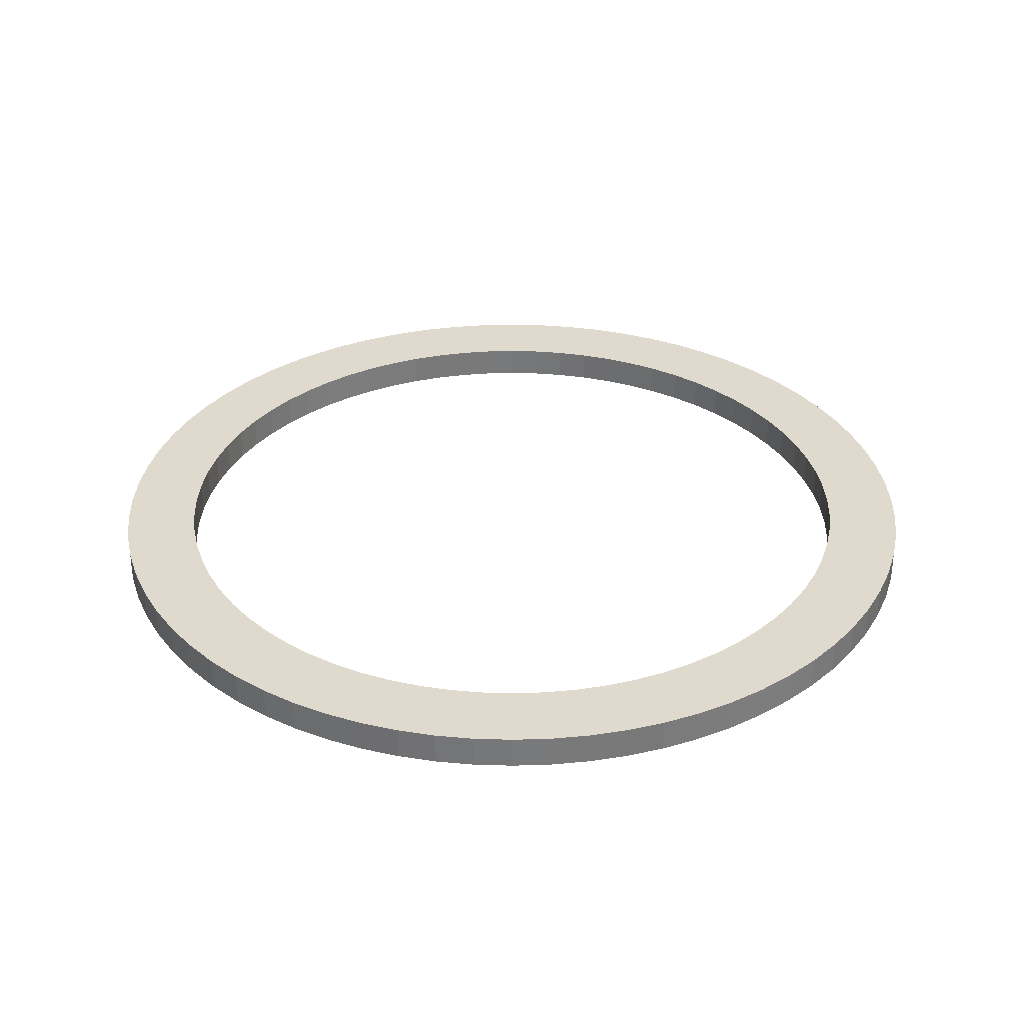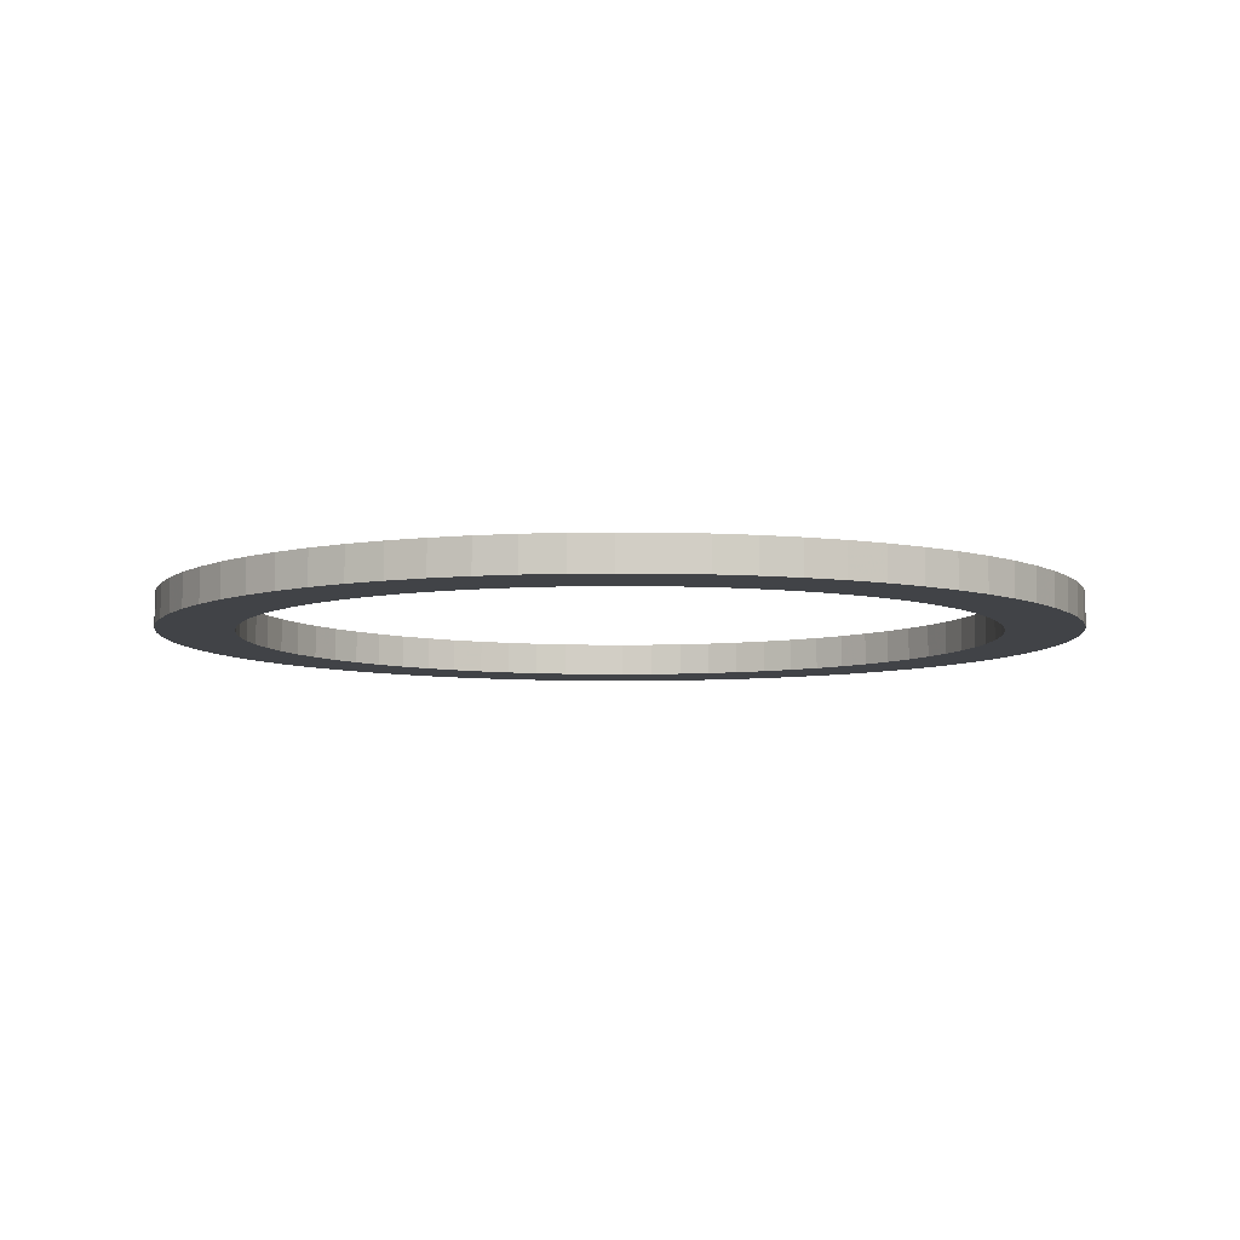
<metadata>
{"format":"obj","ext":"obj","renderer":"f3d","projection":"perspective","resolution":1024,"background":"white","views":[{"elev":32.6,"azim":119.9,"up":"+Z"},{"elev":-6.9,"azim":-34.5,"up":"+Z"}]}
</metadata>
<code>
v -256.8 -3.144e-14 -2860
v -255.8 -22.38 -2860
v -252.8 -44.58 -2860
v -248 -66.45 -2860
v -241.3 -87.81 -2860
v -232.7 -108.5 -2860
v -222.4 -128.4 -2860
v -210.3 -147.3 -2860
v -196.7 -165 -2860
v -181.5 -181.5 -2860
v -165 -196.7 -2860
v -147.3 -210.3 -2860
v -128.4 -222.4 -2860
v -108.5 -232.7 -2860
v -87.81 -241.3 -2860
v -66.45 -248 -2860
v -44.58 -252.8 -2860
v -22.38 -255.8 -2860
v 1.572e-14 -256.8 -2860
v 22.38 -255.8 -2860
v 44.58 -252.8 -2860
v 66.45 -248 -2860
v 87.81 -241.3 -2860
v 108.5 -232.7 -2860
v 128.4 -222.4 -2860
v 147.3 -210.3 -2860
v 165 -196.7 -2860
v 181.5 -181.5 -2860
v 196.7 -165 -2860
v 210.3 -147.3 -2860
v 222.4 -128.4 -2860
v 232.7 -108.5 -2860
v 241.3 -87.81 -2860
v 248 -66.45 -2860
v 252.8 -44.58 -2860
v 255.8 -22.38 -2860
v 256.8 0 -2860
v 255.8 22.38 -2860
v 252.8 44.58 -2860
v 248 66.45 -2860
v 241.3 87.81 -2860
v 232.7 108.5 -2860
v 222.4 128.4 -2860
v 210.3 147.3 -2860
v 196.7 165 -2860
v 181.5 181.5 -2860
v 165 196.7 -2860
v 147.3 210.3 -2860
v 128.4 222.4 -2860
v 108.5 232.7 -2860
v 87.81 241.3 -2860
v 66.45 248 -2860
v 44.58 252.8 -2860
v 22.38 255.8 -2860
v 1.572e-14 256.8 -2860
v -22.38 255.8 -2860
v -44.58 252.8 -2860
v -66.45 248 -2860
v -87.81 241.3 -2860
v -108.5 232.7 -2860
v -128.4 222.4 -2860
v -147.3 210.3 -2860
v -165 196.7 -2860
v -181.5 181.5 -2860
v -196.7 165 -2860
v -210.3 147.3 -2860
v -222.4 128.4 -2860
v -232.7 108.5 -2860
v -241.3 87.81 -2860
v -248 66.45 -2860
v -252.8 44.58 -2860
v -255.8 22.38 -2860
v -213.3 -2.612e-14 -2860
v -212.5 -18.59 -2860
v -210.1 -37.04 -2860
v -206 -55.21 -2860
v -200.4 -72.95 -2860
v -193.3 -90.14 -2860
v -184.7 -106.6 -2860
v -174.7 -122.3 -2860
v -163.4 -137.1 -2860
v -150.8 -150.8 -2860
v -137.1 -163.4 -2860
v -122.3 -174.7 -2860
v -106.6 -184.7 -2860
v -90.14 -193.3 -2860
v -72.95 -200.4 -2860
v -55.21 -206 -2860
v -37.04 -210.1 -2860
v -18.59 -212.5 -2860
v 1.306e-14 -213.3 -2860
v 18.59 -212.5 -2860
v 37.04 -210.1 -2860
v 55.21 -206 -2860
v 72.95 -200.4 -2860
v 90.14 -193.3 -2860
v 106.6 -184.7 -2860
v 122.3 -174.7 -2860
v 137.1 -163.4 -2860
v 150.8 -150.8 -2860
v 163.4 -137.1 -2860
v 174.7 -122.3 -2860
v 184.7 -106.6 -2860
v 193.3 -90.14 -2860
v 200.4 -72.95 -2860
v 206 -55.21 -2860
v 210.1 -37.04 -2860
v 212.5 -18.59 -2860
v 213.3 0 -2860
v 212.5 18.59 -2860
v 210.1 37.04 -2860
v 206 55.21 -2860
v 200.4 72.95 -2860
v 193.3 90.14 -2860
v 184.7 106.6 -2860
v 174.7 122.3 -2860
v 163.4 137.1 -2860
v 150.8 150.8 -2860
v 137.1 163.4 -2860
v 122.3 174.7 -2860
v 106.6 184.7 -2860
v 90.14 193.3 -2860
v 72.95 200.4 -2860
v 55.21 206 -2860
v 37.04 210.1 -2860
v 18.59 212.5 -2860
v 1.306e-14 213.3 -2860
v -18.59 212.5 -2860
v -37.04 210.1 -2860
v -55.21 206 -2860
v -72.95 200.4 -2860
v -90.14 193.3 -2860
v -106.6 184.7 -2860
v -122.3 174.7 -2860
v -137.1 163.4 -2860
v -150.8 150.8 -2860
v -163.4 137.1 -2860
v -174.7 122.3 -2860
v -184.7 106.6 -2860
v -193.3 90.14 -2860
v -200.4 72.95 -2860
v -206 55.21 -2860
v -210.1 37.04 -2860
v -212.5 18.59 -2860
v -256.8 -3.144e-14 -2840
v -255.8 -22.38 -2840
v -252.8 -44.58 -2840
v -248 -66.45 -2840
v -241.3 -87.81 -2840
v -232.7 -108.5 -2840
v -222.4 -128.4 -2840
v -210.3 -147.3 -2840
v -196.7 -165 -2840
v -181.5 -181.5 -2840
v -165 -196.7 -2840
v -147.3 -210.3 -2840
v -128.4 -222.4 -2840
v -108.5 -232.7 -2840
v -87.81 -241.3 -2840
v -66.45 -248 -2840
v -44.58 -252.8 -2840
v -22.38 -255.8 -2840
v 1.572e-14 -256.8 -2840
v 22.38 -255.8 -2840
v 44.58 -252.8 -2840
v 66.45 -248 -2840
v 87.81 -241.3 -2840
v 108.5 -232.7 -2840
v 128.4 -222.4 -2840
v 147.3 -210.3 -2840
v 165 -196.7 -2840
v 181.5 -181.5 -2840
v 196.7 -165 -2840
v 210.3 -147.3 -2840
v 222.4 -128.4 -2840
v 232.7 -108.5 -2840
v 241.3 -87.81 -2840
v 248 -66.45 -2840
v 252.8 -44.58 -2840
v 255.8 -22.38 -2840
v 256.8 0 -2840
v 255.8 22.38 -2840
v 252.8 44.58 -2840
v 248 66.45 -2840
v 241.3 87.81 -2840
v 232.7 108.5 -2840
v 222.4 128.4 -2840
v 210.3 147.3 -2840
v 196.7 165 -2840
v 181.5 181.5 -2840
v 165 196.7 -2840
v 147.3 210.3 -2840
v 128.4 222.4 -2840
v 108.5 232.7 -2840
v 87.81 241.3 -2840
v 66.45 248 -2840
v 44.58 252.8 -2840
v 22.38 255.8 -2840
v 1.572e-14 256.8 -2840
v -22.38 255.8 -2840
v -44.58 252.8 -2840
v -66.45 248 -2840
v -87.81 241.3 -2840
v -108.5 232.7 -2840
v -128.4 222.4 -2840
v -147.3 210.3 -2840
v -165 196.7 -2840
v -181.5 181.5 -2840
v -196.7 165 -2840
v -210.3 147.3 -2840
v -222.4 128.4 -2840
v -232.7 108.5 -2840
v -241.3 87.81 -2840
v -248 66.45 -2840
v -252.8 44.58 -2840
v -255.8 22.38 -2840
v -213.3 -2.612e-14 -2840
v -212.5 -18.59 -2840
v -210.1 -37.04 -2840
v -206 -55.21 -2840
v -200.4 -72.95 -2840
v -193.3 -90.14 -2840
v -184.7 -106.6 -2840
v -174.7 -122.3 -2840
v -163.4 -137.1 -2840
v -150.8 -150.8 -2840
v -137.1 -163.4 -2840
v -122.3 -174.7 -2840
v -106.6 -184.7 -2840
v -90.14 -193.3 -2840
v -72.95 -200.4 -2840
v -55.21 -206 -2840
v -37.04 -210.1 -2840
v -18.59 -212.5 -2840
v 1.306e-14 -213.3 -2840
v 18.59 -212.5 -2840
v 37.04 -210.1 -2840
v 55.21 -206 -2840
v 72.95 -200.4 -2840
v 90.14 -193.3 -2840
v 106.6 -184.7 -2840
v 122.3 -174.7 -2840
v 137.1 -163.4 -2840
v 150.8 -150.8 -2840
v 163.4 -137.1 -2840
v 174.7 -122.3 -2840
v 184.7 -106.6 -2840
v 193.3 -90.14 -2840
v 200.4 -72.95 -2840
v 206 -55.21 -2840
v 210.1 -37.04 -2840
v 212.5 -18.59 -2840
v 213.3 0 -2840
v 212.5 18.59 -2840
v 210.1 37.04 -2840
v 206 55.21 -2840
v 200.4 72.95 -2840
v 193.3 90.14 -2840
v 184.7 106.6 -2840
v 174.7 122.3 -2840
v 163.4 137.1 -2840
v 150.8 150.8 -2840
v 137.1 163.4 -2840
v 122.3 174.7 -2840
v 106.6 184.7 -2840
v 90.14 193.3 -2840
v 72.95 200.4 -2840
v 55.21 206 -2840
v 37.04 210.1 -2840
v 18.59 212.5 -2840
v 1.306e-14 213.3 -2840
v -18.59 212.5 -2840
v -37.04 210.1 -2840
v -55.21 206 -2840
v -72.95 200.4 -2840
v -90.14 193.3 -2840
v -106.6 184.7 -2840
v -122.3 174.7 -2840
v -137.1 163.4 -2840
v -150.8 150.8 -2840
v -163.4 137.1 -2840
v -174.7 122.3 -2840
v -184.7 106.6 -2840
v -193.3 90.14 -2840
v -200.4 72.95 -2840
v -206 55.21 -2840
v -210.1 37.04 -2840
v -212.5 18.59 -2840
v -256.8 -3.144e-14 -2860
v -255.8 -22.38 -2860
v -252.8 -44.58 -2860
v -248 -66.45 -2860
v -241.3 -87.81 -2860
v -232.7 -108.5 -2860
v -222.4 -128.4 -2860
v -210.3 -147.3 -2860
v -196.7 -165 -2860
v -181.5 -181.5 -2860
v -165 -196.7 -2860
v -147.3 -210.3 -2860
v -128.4 -222.4 -2860
v -108.5 -232.7 -2860
v -87.81 -241.3 -2860
v -66.45 -248 -2860
v -44.58 -252.8 -2860
v -22.38 -255.8 -2860
v 1.572e-14 -256.8 -2860
v 22.38 -255.8 -2860
v 44.58 -252.8 -2860
v 66.45 -248 -2860
v 87.81 -241.3 -2860
v 108.5 -232.7 -2860
v 128.4 -222.4 -2860
v 147.3 -210.3 -2860
v 165 -196.7 -2860
v 181.5 -181.5 -2860
v 196.7 -165 -2860
v 210.3 -147.3 -2860
v 222.4 -128.4 -2860
v 232.7 -108.5 -2860
v 241.3 -87.81 -2860
v 248 -66.45 -2860
v 252.8 -44.58 -2860
v 255.8 -22.38 -2860
v 256.8 0 -2860
v 255.8 22.38 -2860
v 252.8 44.58 -2860
v 248 66.45 -2860
v 241.3 87.81 -2860
v 232.7 108.5 -2860
v 222.4 128.4 -2860
v 210.3 147.3 -2860
v 196.7 165 -2860
v 181.5 181.5 -2860
v 165 196.7 -2860
v 147.3 210.3 -2860
v 128.4 222.4 -2860
v 108.5 232.7 -2860
v 87.81 241.3 -2860
v 66.45 248 -2860
v 44.58 252.8 -2860
v 22.38 255.8 -2860
v 1.572e-14 256.8 -2860
v -22.38 255.8 -2860
v -44.58 252.8 -2860
v -66.45 248 -2860
v -87.81 241.3 -2860
v -108.5 232.7 -2860
v -128.4 222.4 -2860
v -147.3 210.3 -2860
v -165 196.7 -2860
v -181.5 181.5 -2860
v -196.7 165 -2860
v -210.3 147.3 -2860
v -222.4 128.4 -2860
v -232.7 108.5 -2860
v -241.3 87.81 -2860
v -248 66.45 -2860
v -252.8 44.58 -2860
v -255.8 22.38 -2860
v -256.8 -3.144e-14 -2840
v -255.8 -22.38 -2840
v -252.8 -44.58 -2840
v -248 -66.45 -2840
v -241.3 -87.81 -2840
v -232.7 -108.5 -2840
v -222.4 -128.4 -2840
v -210.3 -147.3 -2840
v -196.7 -165 -2840
v -181.5 -181.5 -2840
v -165 -196.7 -2840
v -147.3 -210.3 -2840
v -128.4 -222.4 -2840
v -108.5 -232.7 -2840
v -87.81 -241.3 -2840
v -66.45 -248 -2840
v -44.58 -252.8 -2840
v -22.38 -255.8 -2840
v 1.572e-14 -256.8 -2840
v 22.38 -255.8 -2840
v 44.58 -252.8 -2840
v 66.45 -248 -2840
v 87.81 -241.3 -2840
v 108.5 -232.7 -2840
v 128.4 -222.4 -2840
v 147.3 -210.3 -2840
v 165 -196.7 -2840
v 181.5 -181.5 -2840
v 196.7 -165 -2840
v 210.3 -147.3 -2840
v 222.4 -128.4 -2840
v 232.7 -108.5 -2840
v 241.3 -87.81 -2840
v 248 -66.45 -2840
v 252.8 -44.58 -2840
v 255.8 -22.38 -2840
v 256.8 0 -2840
v 255.8 22.38 -2840
v 252.8 44.58 -2840
v 248 66.45 -2840
v 241.3 87.81 -2840
v 232.7 108.5 -2840
v 222.4 128.4 -2840
v 210.3 147.3 -2840
v 196.7 165 -2840
v 181.5 181.5 -2840
v 165 196.7 -2840
v 147.3 210.3 -2840
v 128.4 222.4 -2840
v 108.5 232.7 -2840
v 87.81 241.3 -2840
v 66.45 248 -2840
v 44.58 252.8 -2840
v 22.38 255.8 -2840
v 1.572e-14 256.8 -2840
v -22.38 255.8 -2840
v -44.58 252.8 -2840
v -66.45 248 -2840
v -87.81 241.3 -2840
v -108.5 232.7 -2840
v -128.4 222.4 -2840
v -147.3 210.3 -2840
v -165 196.7 -2840
v -181.5 181.5 -2840
v -196.7 165 -2840
v -210.3 147.3 -2840
v -222.4 128.4 -2840
v -232.7 108.5 -2840
v -241.3 87.81 -2840
v -248 66.45 -2840
v -252.8 44.58 -2840
v -255.8 22.38 -2840
v -213.3 -2.612e-14 -2860
v -212.5 -18.59 -2860
v -210.1 -37.04 -2860
v -206 -55.21 -2860
v -200.4 -72.95 -2860
v -193.3 -90.14 -2860
v -184.7 -106.6 -2860
v -174.7 -122.3 -2860
v -163.4 -137.1 -2860
v -150.8 -150.8 -2860
v -137.1 -163.4 -2860
v -122.3 -174.7 -2860
v -106.6 -184.7 -2860
v -90.14 -193.3 -2860
v -72.95 -200.4 -2860
v -55.21 -206 -2860
v -37.04 -210.1 -2860
v -18.59 -212.5 -2860
v 1.306e-14 -213.3 -2860
v 18.59 -212.5 -2860
v 37.04 -210.1 -2860
v 55.21 -206 -2860
v 72.95 -200.4 -2860
v 90.14 -193.3 -2860
v 106.6 -184.7 -2860
v 122.3 -174.7 -2860
v 137.1 -163.4 -2860
v 150.8 -150.8 -2860
v 163.4 -137.1 -2860
v 174.7 -122.3 -2860
v 184.7 -106.6 -2860
v 193.3 -90.14 -2860
v 200.4 -72.95 -2860
v 206 -55.21 -2860
v 210.1 -37.04 -2860
v 212.5 -18.59 -2860
v 213.3 0 -2860
v 212.5 18.59 -2860
v 210.1 37.04 -2860
v 206 55.21 -2860
v 200.4 72.95 -2860
v 193.3 90.14 -2860
v 184.7 106.6 -2860
v 174.7 122.3 -2860
v 163.4 137.1 -2860
v 150.8 150.8 -2860
v 137.1 163.4 -2860
v 122.3 174.7 -2860
v 106.6 184.7 -2860
v 90.14 193.3 -2860
v 72.95 200.4 -2860
v 55.21 206 -2860
v 37.04 210.1 -2860
v 18.59 212.5 -2860
v 1.306e-14 213.3 -2860
v -18.59 212.5 -2860
v -37.04 210.1 -2860
v -55.21 206 -2860
v -72.95 200.4 -2860
v -90.14 193.3 -2860
v -106.6 184.7 -2860
v -122.3 174.7 -2860
v -137.1 163.4 -2860
v -150.8 150.8 -2860
v -163.4 137.1 -2860
v -174.7 122.3 -2860
v -184.7 106.6 -2860
v -193.3 90.14 -2860
v -200.4 72.95 -2860
v -206 55.21 -2860
v -210.1 37.04 -2860
v -212.5 18.59 -2860
v -213.3 -2.612e-14 -2840
v -212.5 -18.59 -2840
v -210.1 -37.04 -2840
v -206 -55.21 -2840
v -200.4 -72.95 -2840
v -193.3 -90.14 -2840
v -184.7 -106.6 -2840
v -174.7 -122.3 -2840
v -163.4 -137.1 -2840
v -150.8 -150.8 -2840
v -137.1 -163.4 -2840
v -122.3 -174.7 -2840
v -106.6 -184.7 -2840
v -90.14 -193.3 -2840
v -72.95 -200.4 -2840
v -55.21 -206 -2840
v -37.04 -210.1 -2840
v -18.59 -212.5 -2840
v 1.306e-14 -213.3 -2840
v 18.59 -212.5 -2840
v 37.04 -210.1 -2840
v 55.21 -206 -2840
v 72.95 -200.4 -2840
v 90.14 -193.3 -2840
v 106.6 -184.7 -2840
v 122.3 -174.7 -2840
v 137.1 -163.4 -2840
v 150.8 -150.8 -2840
v 163.4 -137.1 -2840
v 174.7 -122.3 -2840
v 184.7 -106.6 -2840
v 193.3 -90.14 -2840
v 200.4 -72.95 -2840
v 206 -55.21 -2840
v 210.1 -37.04 -2840
v 212.5 -18.59 -2840
v 213.3 0 -2840
v 212.5 18.59 -2840
v 210.1 37.04 -2840
v 206 55.21 -2840
v 200.4 72.95 -2840
v 193.3 90.14 -2840
v 184.7 106.6 -2840
v 174.7 122.3 -2840
v 163.4 137.1 -2840
v 150.8 150.8 -2840
v 137.1 163.4 -2840
v 122.3 174.7 -2840
v 106.6 184.7 -2840
v 90.14 193.3 -2840
v 72.95 200.4 -2840
v 55.21 206 -2840
v 37.04 210.1 -2840
v 18.59 212.5 -2840
v 1.306e-14 213.3 -2840
v -18.59 212.5 -2840
v -37.04 210.1 -2840
v -55.21 206 -2840
v -72.95 200.4 -2840
v -90.14 193.3 -2840
v -106.6 184.7 -2840
v -122.3 174.7 -2840
v -137.1 163.4 -2840
v -150.8 150.8 -2840
v -163.4 137.1 -2840
v -174.7 122.3 -2840
v -184.7 106.6 -2840
v -193.3 90.14 -2840
v -200.4 72.95 -2840
v -206 55.21 -2840
v -210.1 37.04 -2840
v -212.5 18.59 -2840
f 1 2 74 73
f 2 3 75 74
f 3 4 76 75
f 4 5 77 76
f 5 6 78 77
f 6 7 79 78
f 7 8 80 79
f 8 9 81 80
f 9 10 82 81
f 10 11 83 82
f 11 12 84 83
f 12 13 85 84
f 13 14 86 85
f 14 15 87 86
f 15 16 88 87
f 16 17 89 88
f 17 18 90 89
f 18 19 91 90
f 19 20 92 91
f 20 21 93 92
f 21 22 94 93
f 22 23 95 94
f 23 24 96 95
f 24 25 97 96
f 25 26 98 97
f 26 27 99 98
f 27 28 100 99
f 28 29 101 100
f 29 30 102 101
f 30 31 103 102
f 31 32 104 103
f 32 33 105 104
f 33 34 106 105
f 34 35 107 106
f 35 36 108 107
f 36 37 109 108
f 37 38 110 109
f 38 39 111 110
f 39 40 112 111
f 40 41 113 112
f 41 42 114 113
f 42 43 115 114
f 43 44 116 115
f 44 45 117 116
f 45 46 118 117
f 46 47 119 118
f 47 48 120 119
f 48 49 121 120
f 49 50 122 121
f 50 51 123 122
f 51 52 124 123
f 52 53 125 124
f 53 54 126 125
f 54 55 127 126
f 55 56 128 127
f 56 57 129 128
f 57 58 130 129
f 58 59 131 130
f 59 60 132 131
f 60 61 133 132
f 61 62 134 133
f 62 63 135 134
f 63 64 136 135
f 64 65 137 136
f 65 66 138 137
f 66 67 139 138
f 67 68 140 139
f 68 69 141 140
f 69 70 142 141
f 70 71 143 142
f 71 72 144 143
f 72 1 73 144
f 145 146 218 217
f 146 147 219 218
f 147 148 220 219
f 148 149 221 220
f 149 150 222 221
f 150 151 223 222
f 151 152 224 223
f 152 153 225 224
f 153 154 226 225
f 154 155 227 226
f 155 156 228 227
f 156 157 229 228
f 157 158 230 229
f 158 159 231 230
f 159 160 232 231
f 160 161 233 232
f 161 162 234 233
f 162 163 235 234
f 163 164 236 235
f 164 165 237 236
f 165 166 238 237
f 166 167 239 238
f 167 168 240 239
f 168 169 241 240
f 169 170 242 241
f 170 171 243 242
f 171 172 244 243
f 172 173 245 244
f 173 174 246 245
f 174 175 247 246
f 175 176 248 247
f 176 177 249 248
f 177 178 250 249
f 178 179 251 250
f 179 180 252 251
f 180 181 253 252
f 181 182 254 253
f 182 183 255 254
f 183 184 256 255
f 184 185 257 256
f 185 186 258 257
f 186 187 259 258
f 187 188 260 259
f 188 189 261 260
f 189 190 262 261
f 190 191 263 262
f 191 192 264 263
f 192 193 265 264
f 193 194 266 265
f 194 195 267 266
f 195 196 268 267
f 196 197 269 268
f 197 198 270 269
f 198 199 271 270
f 199 200 272 271
f 200 201 273 272
f 201 202 274 273
f 202 203 275 274
f 203 204 276 275
f 204 205 277 276
f 205 206 278 277
f 206 207 279 278
f 207 208 280 279
f 208 209 281 280
f 209 210 282 281
f 210 211 283 282
f 211 212 284 283
f 212 213 285 284
f 213 214 286 285
f 214 215 287 286
f 215 216 288 287
f 216 145 217 288
f 289 290 362 361
f 290 291 363 362
f 291 292 364 363
f 292 293 365 364
f 293 294 366 365
f 294 295 367 366
f 295 296 368 367
f 296 297 369 368
f 297 298 370 369
f 298 299 371 370
f 299 300 372 371
f 300 301 373 372
f 301 302 374 373
f 302 303 375 374
f 303 304 376 375
f 304 305 377 376
f 305 306 378 377
f 306 307 379 378
f 307 308 380 379
f 308 309 381 380
f 309 310 382 381
f 310 311 383 382
f 311 312 384 383
f 312 313 385 384
f 313 314 386 385
f 314 315 387 386
f 315 316 388 387
f 316 317 389 388
f 317 318 390 389
f 318 319 391 390
f 319 320 392 391
f 320 321 393 392
f 321 322 394 393
f 322 323 395 394
f 323 324 396 395
f 324 325 397 396
f 325 326 398 397
f 326 327 399 398
f 327 328 400 399
f 328 329 401 400
f 329 330 402 401
f 330 331 403 402
f 331 332 404 403
f 332 333 405 404
f 333 334 406 405
f 334 335 407 406
f 335 336 408 407
f 336 337 409 408
f 337 338 410 409
f 338 339 411 410
f 339 340 412 411
f 340 341 413 412
f 341 342 414 413
f 342 343 415 414
f 343 344 416 415
f 344 345 417 416
f 345 346 418 417
f 346 347 419 418
f 347 348 420 419
f 348 349 421 420
f 349 350 422 421
f 350 351 423 422
f 351 352 424 423
f 352 353 425 424
f 353 354 426 425
f 354 355 427 426
f 355 356 428 427
f 356 357 429 428
f 357 358 430 429
f 358 359 431 430
f 359 360 432 431
f 360 289 361 432
f 433 434 506 505
f 434 435 507 506
f 435 436 508 507
f 436 437 509 508
f 437 438 510 509
f 438 439 511 510
f 439 440 512 511
f 440 441 513 512
f 441 442 514 513
f 442 443 515 514
f 443 444 516 515
f 444 445 517 516
f 445 446 518 517
f 446 447 519 518
f 447 448 520 519
f 448 449 521 520
f 449 450 522 521
f 450 451 523 522
f 451 452 524 523
f 452 453 525 524
f 453 454 526 525
f 454 455 527 526
f 455 456 528 527
f 456 457 529 528
f 457 458 530 529
f 458 459 531 530
f 459 460 532 531
f 460 461 533 532
f 461 462 534 533
f 462 463 535 534
f 463 464 536 535
f 464 465 537 536
f 465 466 538 537
f 466 467 539 538
f 467 468 540 539
f 468 469 541 540
f 469 470 542 541
f 470 471 543 542
f 471 472 544 543
f 472 473 545 544
f 473 474 546 545
f 474 475 547 546
f 475 476 548 547
f 476 477 549 548
f 477 478 550 549
f 478 479 551 550
f 479 480 552 551
f 480 481 553 552
f 481 482 554 553
f 482 483 555 554
f 483 484 556 555
f 484 485 557 556
f 485 486 558 557
f 486 487 559 558
f 487 488 560 559
f 488 489 561 560
f 489 490 562 561
f 490 491 563 562
f 491 492 564 563
f 492 493 565 564
f 493 494 566 565
f 494 495 567 566
f 495 496 568 567
f 496 497 569 568
f 497 498 570 569
f 498 499 571 570
f 499 500 572 571
f 500 501 573 572
f 501 502 574 573
f 502 503 575 574
f 503 504 576 575
f 504 433 505 576

</code>
